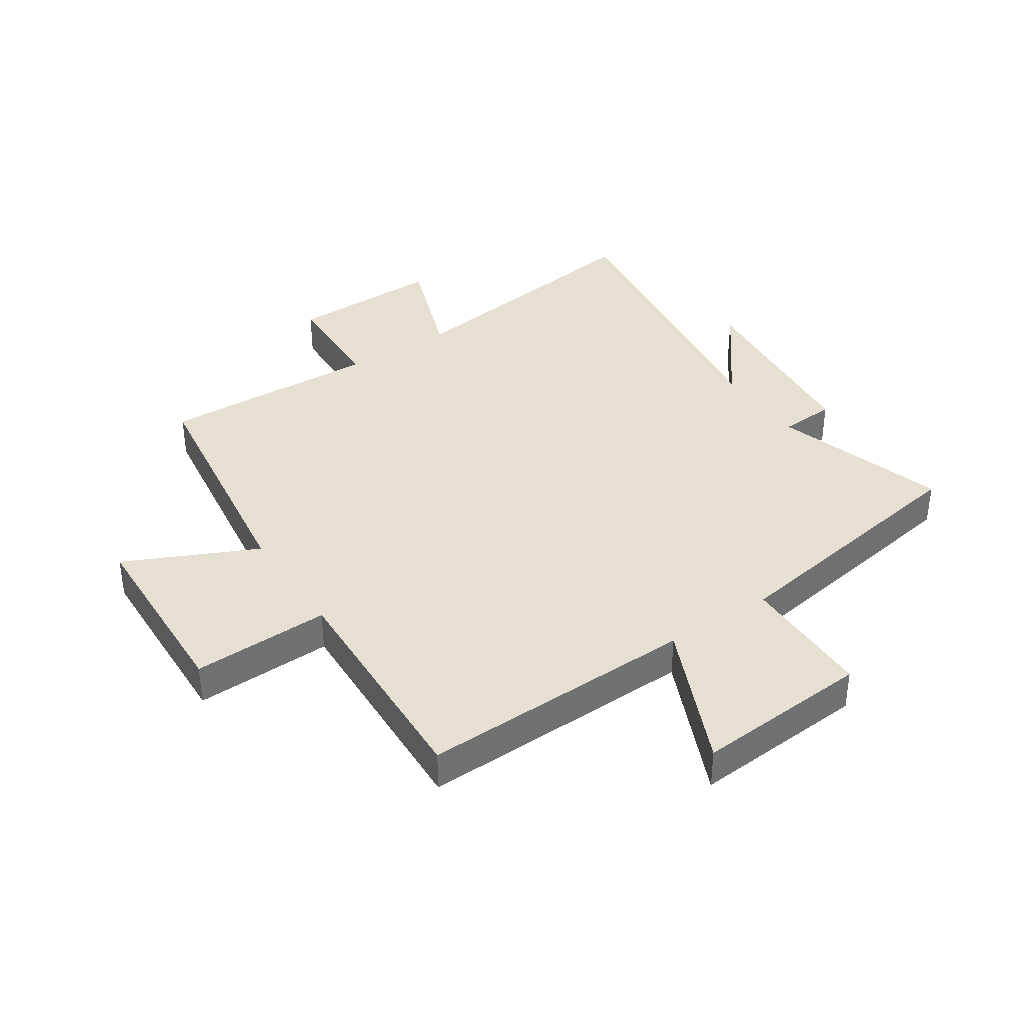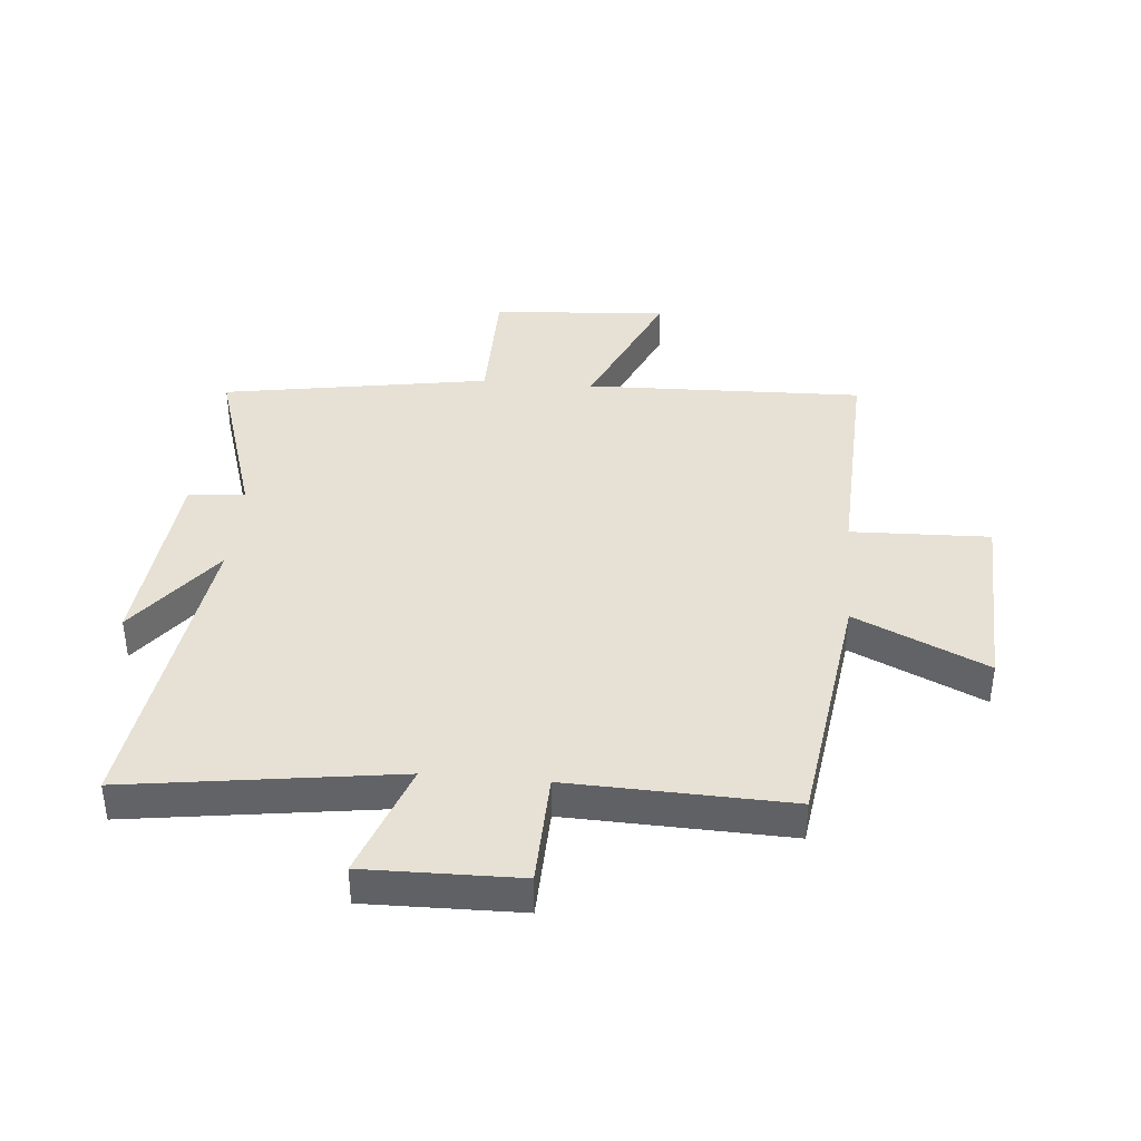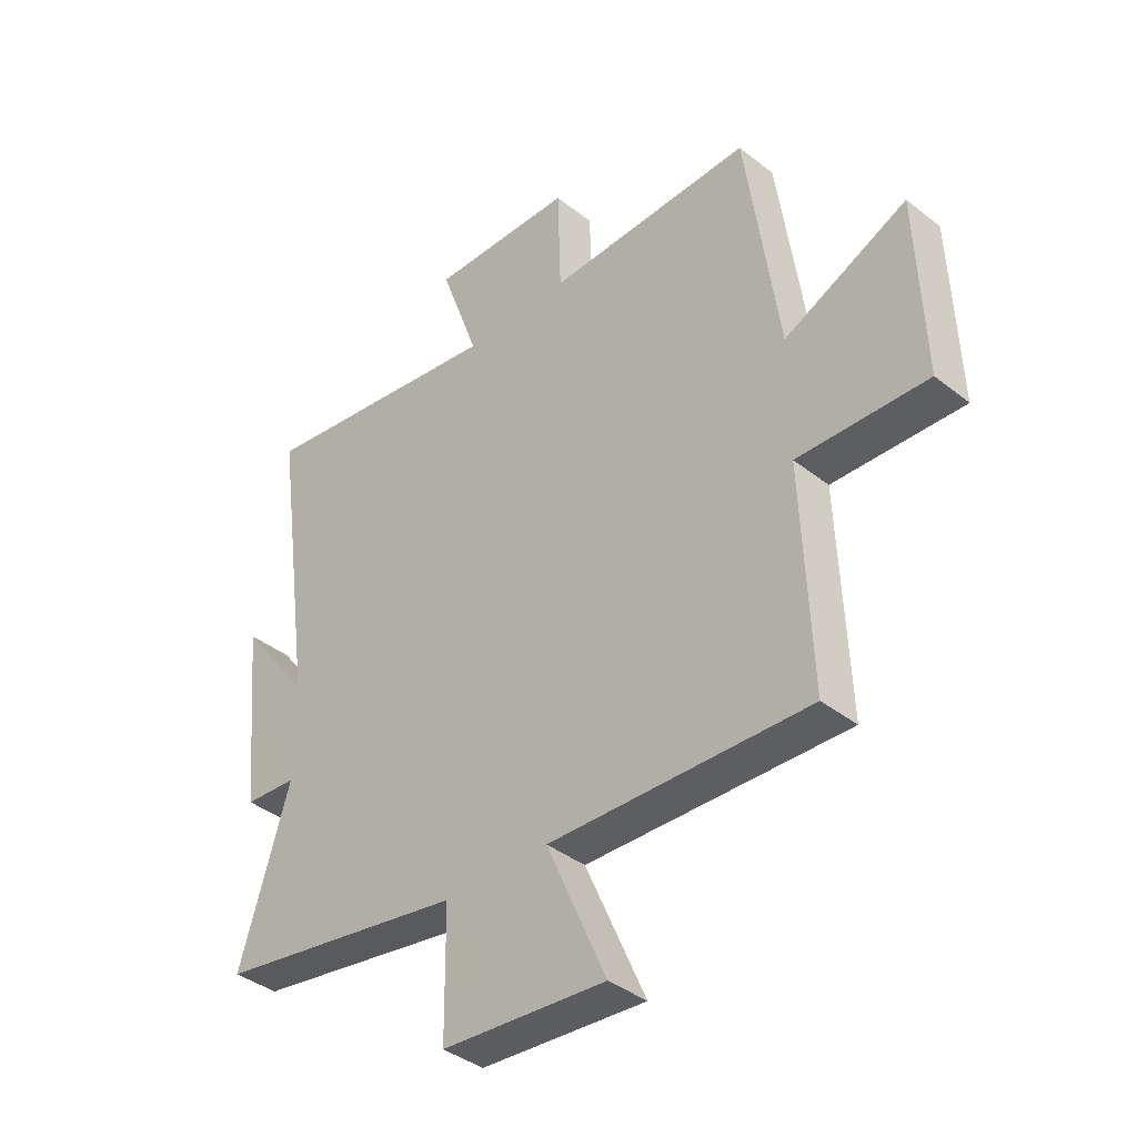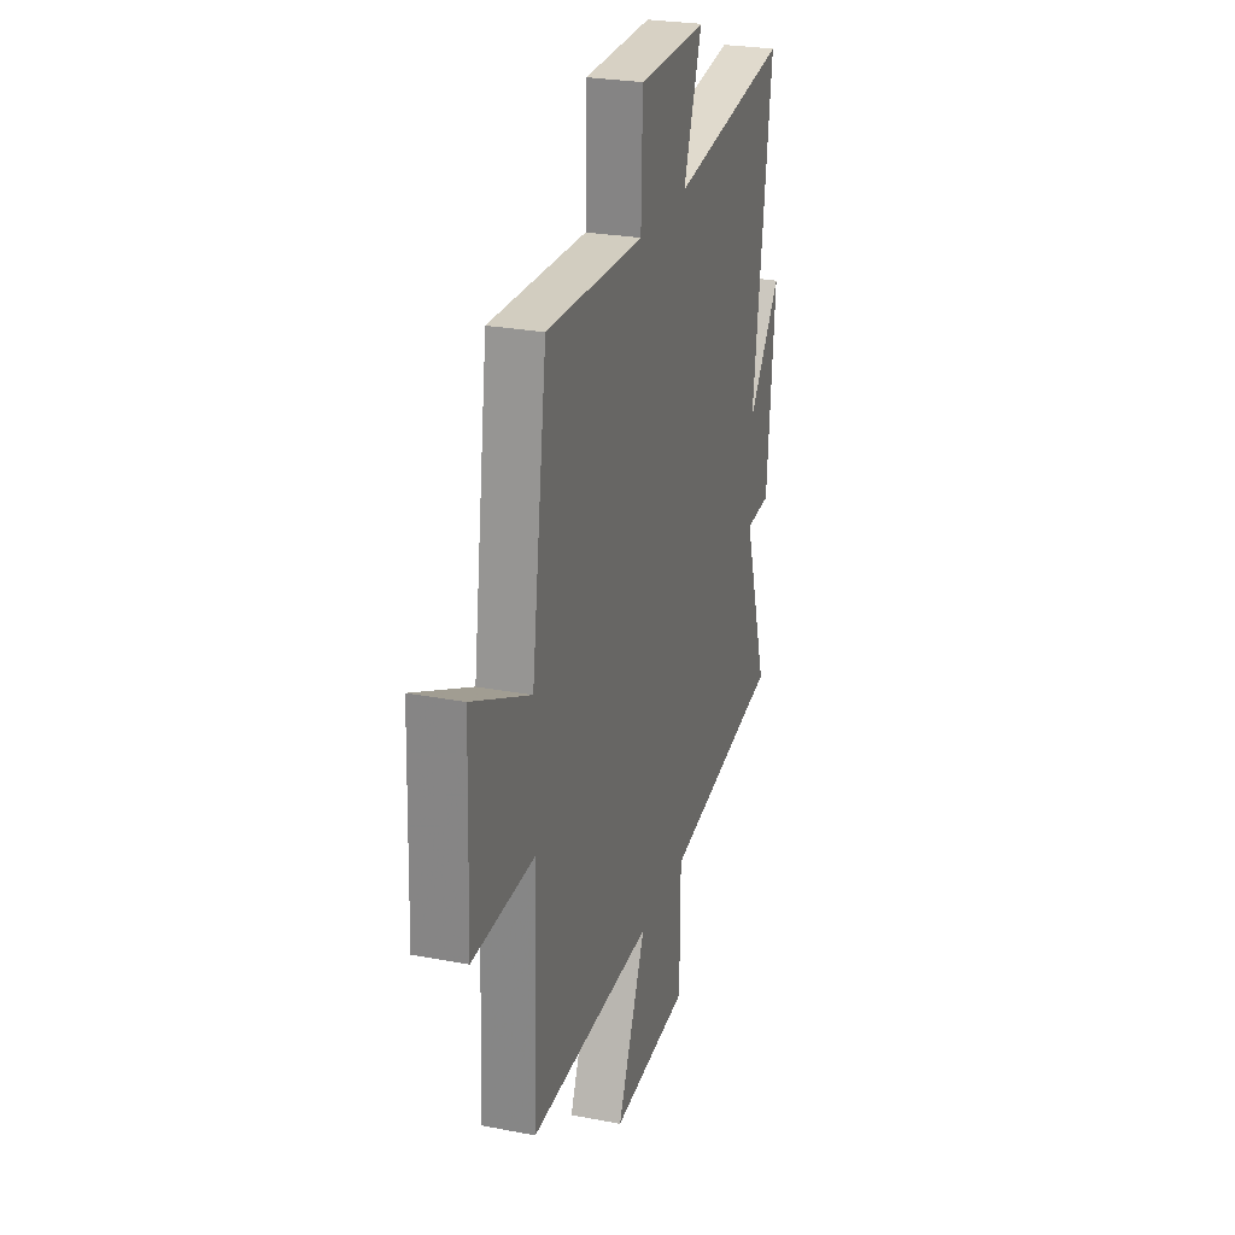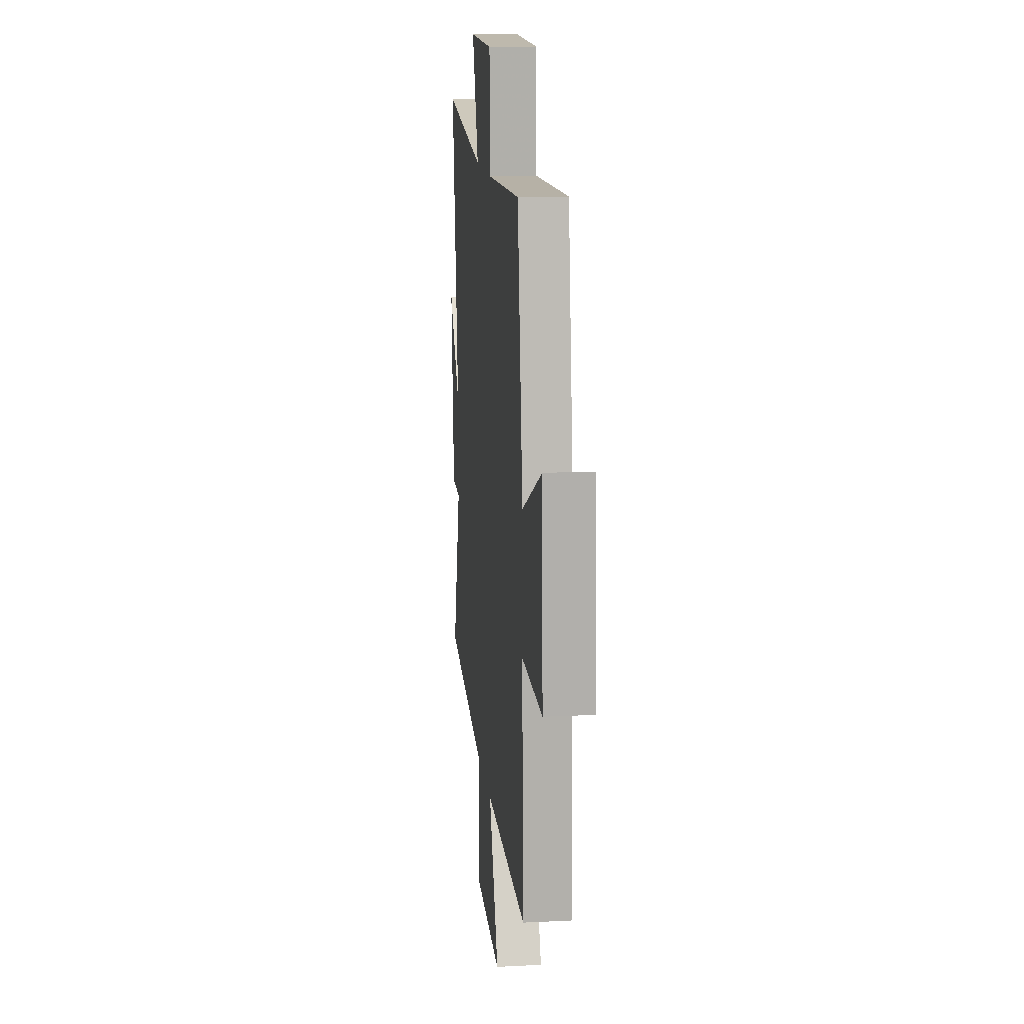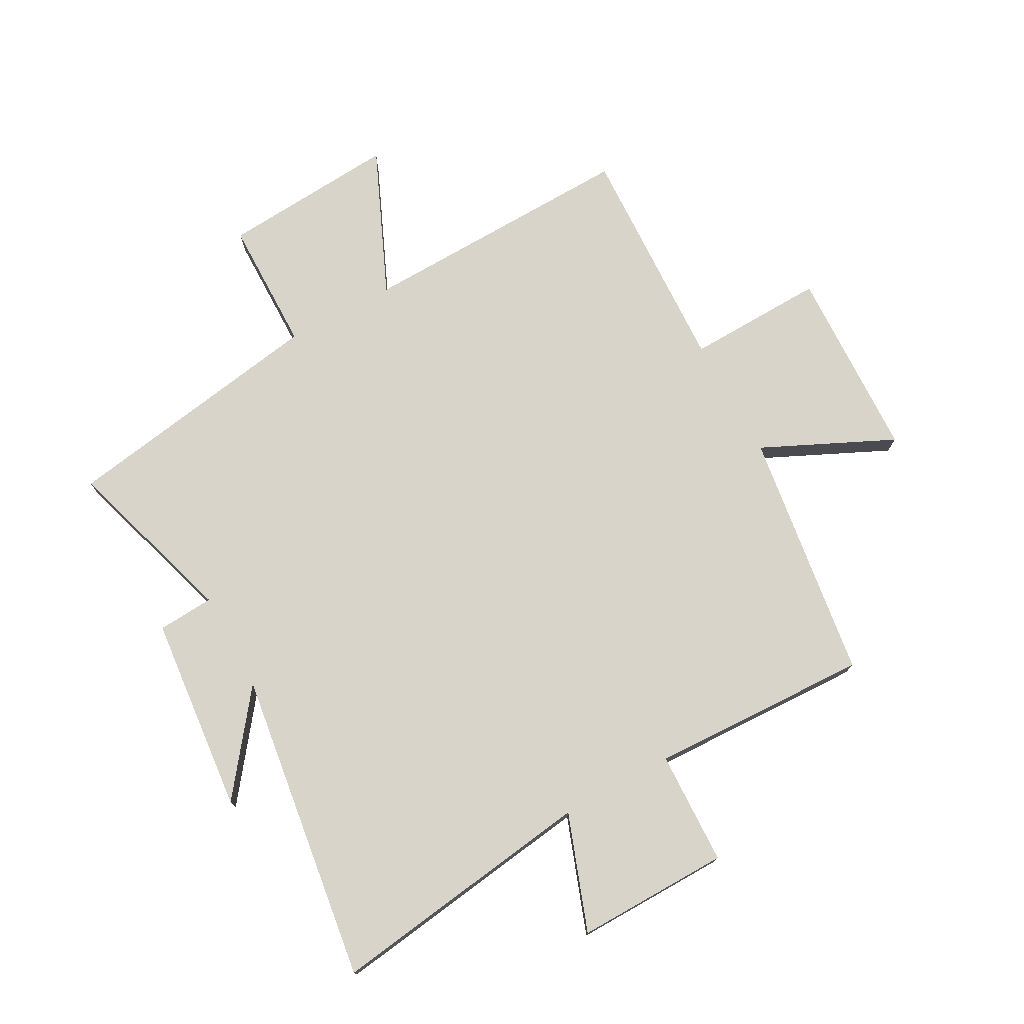
<metadata>
{"format":"obj","ext":"obj","renderer":"f3d","projection":"perspective","resolution":1024,"background":"white","views":[{"elev":37.7,"azim":146.4,"up":"+Y"},{"elev":39.2,"azim":5.0,"up":"+Y"},{"elev":-38.8,"azim":45.4,"up":"+Z"},{"elev":26.3,"azim":106.9,"up":"+Z"},{"elev":14.2,"azim":83.7,"up":"+Z"},{"elev":75.3,"azim":-28.6,"up":"+Y"}]}
</metadata>
<code>
v -0.591 0.07 -0.426
v -0.5 0.07 -0.133
v -0.595 0.07 -0.127
v -0.627 0.07 0.205
v -0.5 0.07 0.039
v -0.573 0.07 0.563
v -0.123 0.07 0.5
v -0.193 0.07 0.695
v 0.065 0.07 0.691
v 0.071 0.07 0.5
v 0.441 0.07 0.513
v 0.5 0.07 0.092
v 0.721 0.07 0.195
v 0.733 0.07 -0.129
v 0.5 0.07 -0.122
v 0.516 0.07 -0.513
v 0.048 0.07 -0.5
v 0.156 0.07 -0.746
v -0.14 0.07 -0.724
v -0.142 0.07 -0.5
v -0.591 0 -0.426
v -0.5 0 -0.133
v -0.595 0 -0.127
v -0.627 0 0.205
v -0.5 0 0.039
v -0.573 0 0.563
v -0.123 0 0.5
v -0.193 0 0.695
v 0.065 0 0.691
v 0.071 0 0.5
v 0.441 0 0.513
v 0.5 0 0.092
v 0.721 0 0.195
v 0.733 0 -0.129
v 0.5 0 -0.122
v 0.516 0 -0.513
v 0.048 0 -0.5
v 0.156 0 -0.746
v -0.14 0 -0.724
v -0.142 0 -0.5
f 17 18 19 20
f 17 20 1 2
f 15 16 17 2
f 12 13 14 15
f 15 2 3
f 12 15 3
f 11 12 3
f 10 11 3
f 7 8 9 10
f 7 10 3
f 5 6 7
f 5 7 3
f 3 4 5
f 40 39 38 37
f 22 21 40 37
f 22 37 36 35
f 35 34 33 32
f 23 22 35
f 23 35 32
f 23 32 31
f 23 31 30
f 30 29 28 27
f 23 30 27
f 27 26 25
f 23 27 25
f 25 24 23
f 1 21 22 2
f 2 22 23 3
f 3 23 24 4
f 4 24 25 5
f 5 25 26 6
f 6 26 27 7
f 7 27 28 8
f 8 28 29 9
f 9 29 30 10
f 10 30 31 11
f 11 31 32 12
f 12 32 33 13
f 13 33 34 14
f 14 34 35 15
f 15 35 36 16
f 16 36 37 17
f 17 37 38 18
f 18 38 39 19
f 19 39 40 20
f 20 40 21 1

</code>
